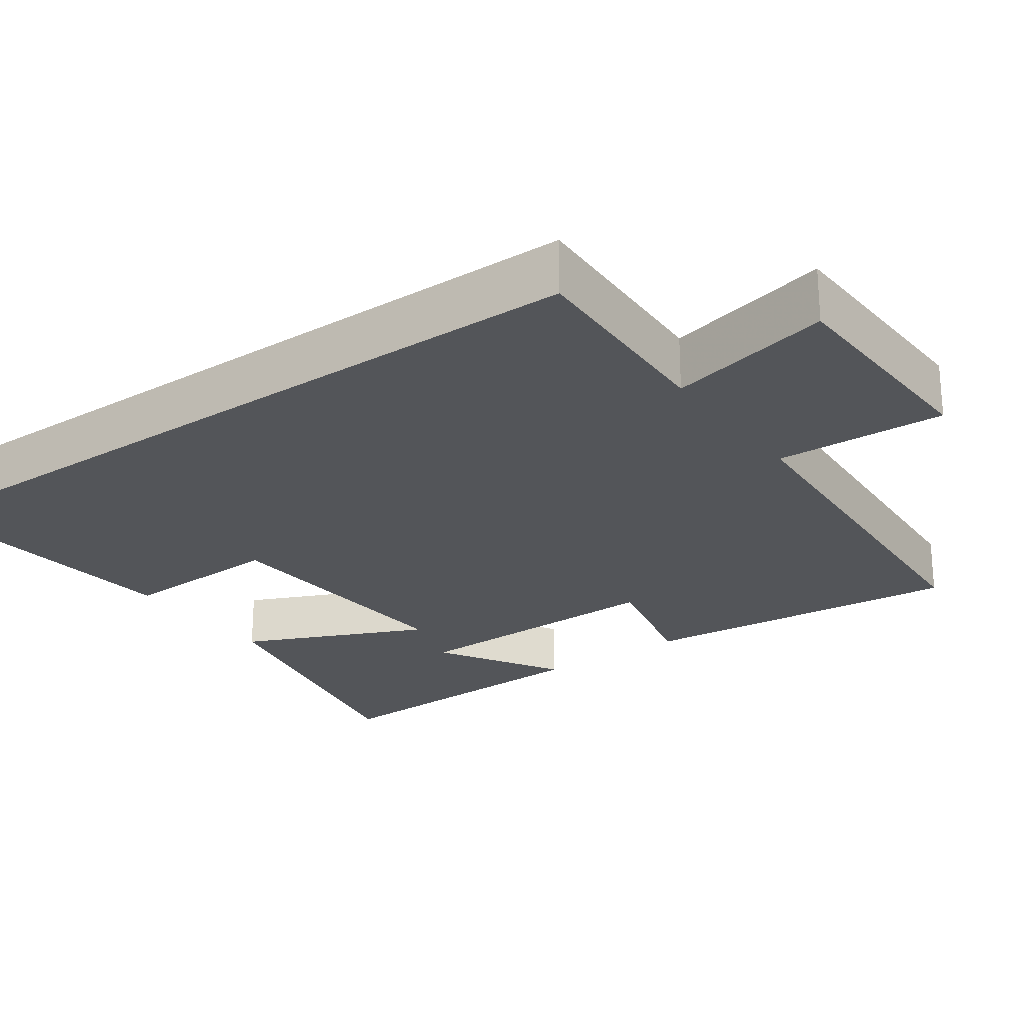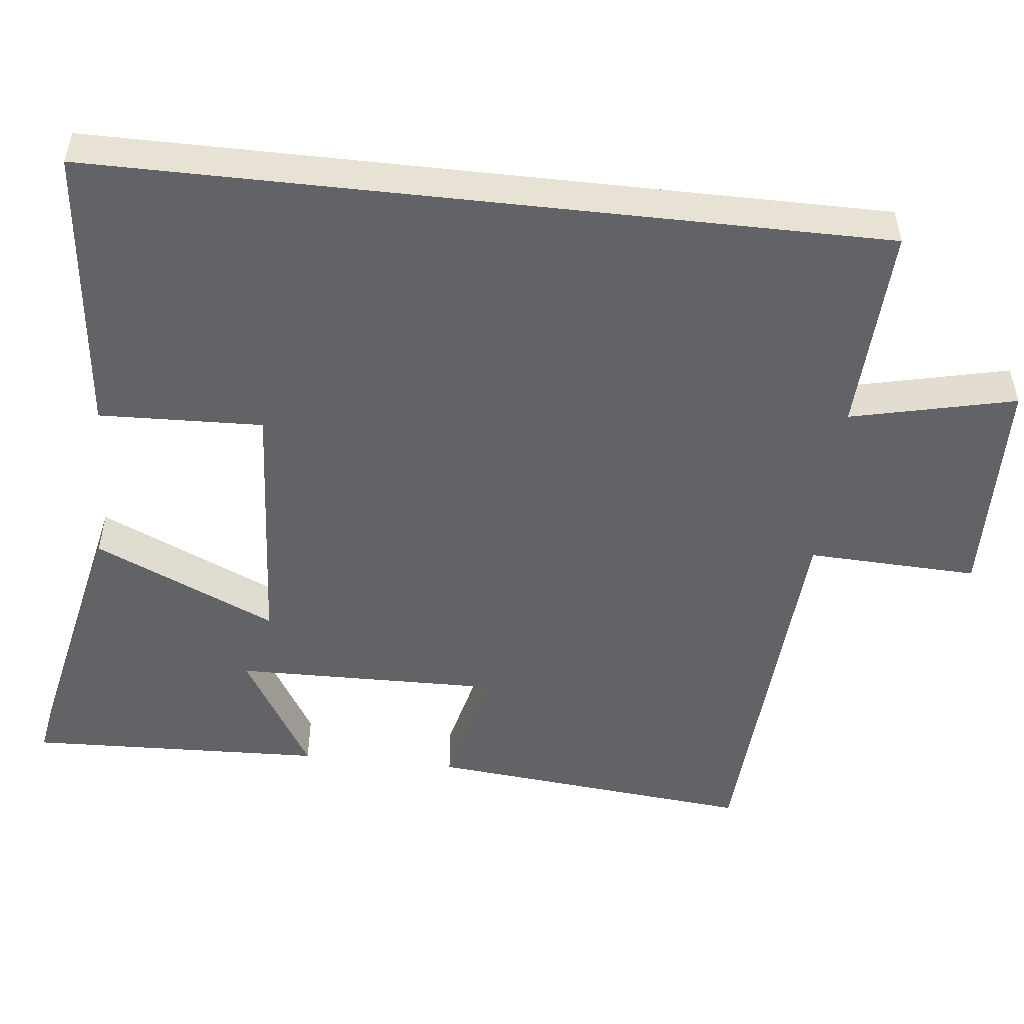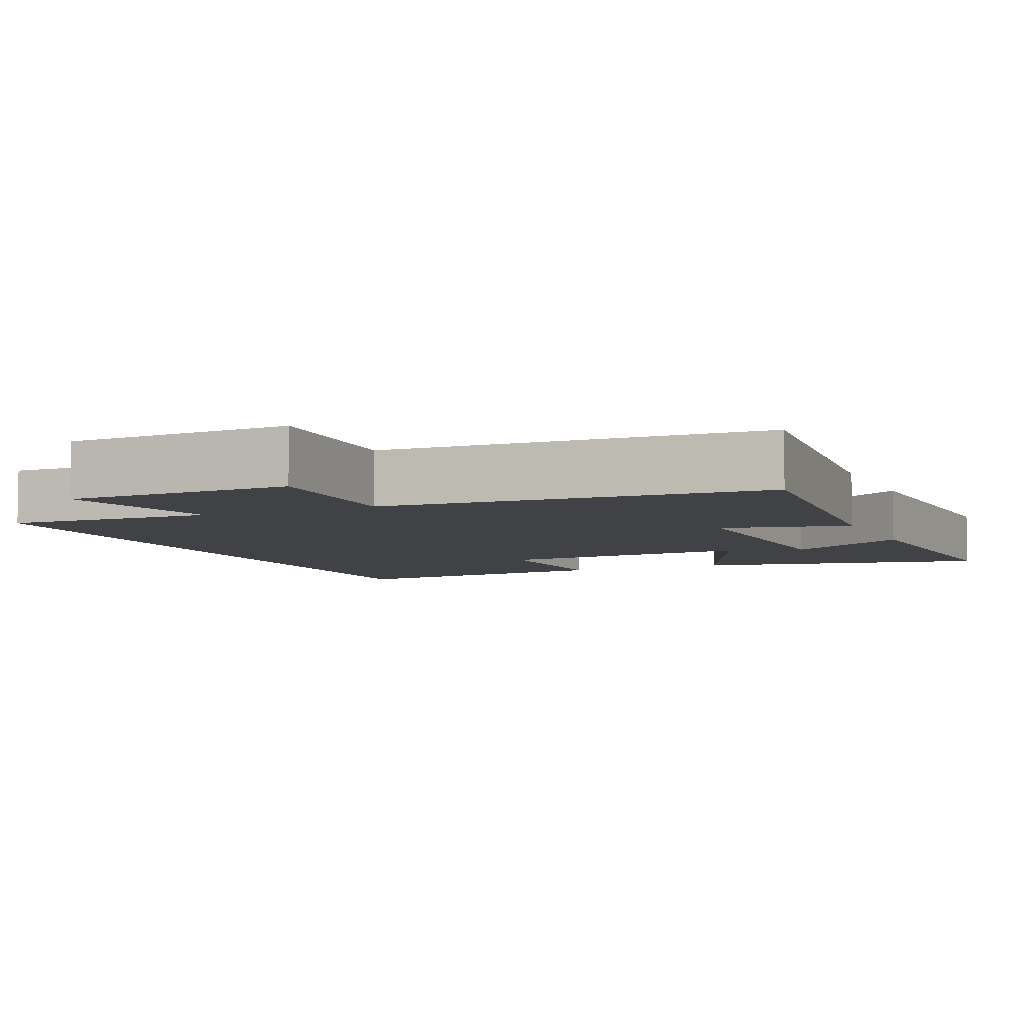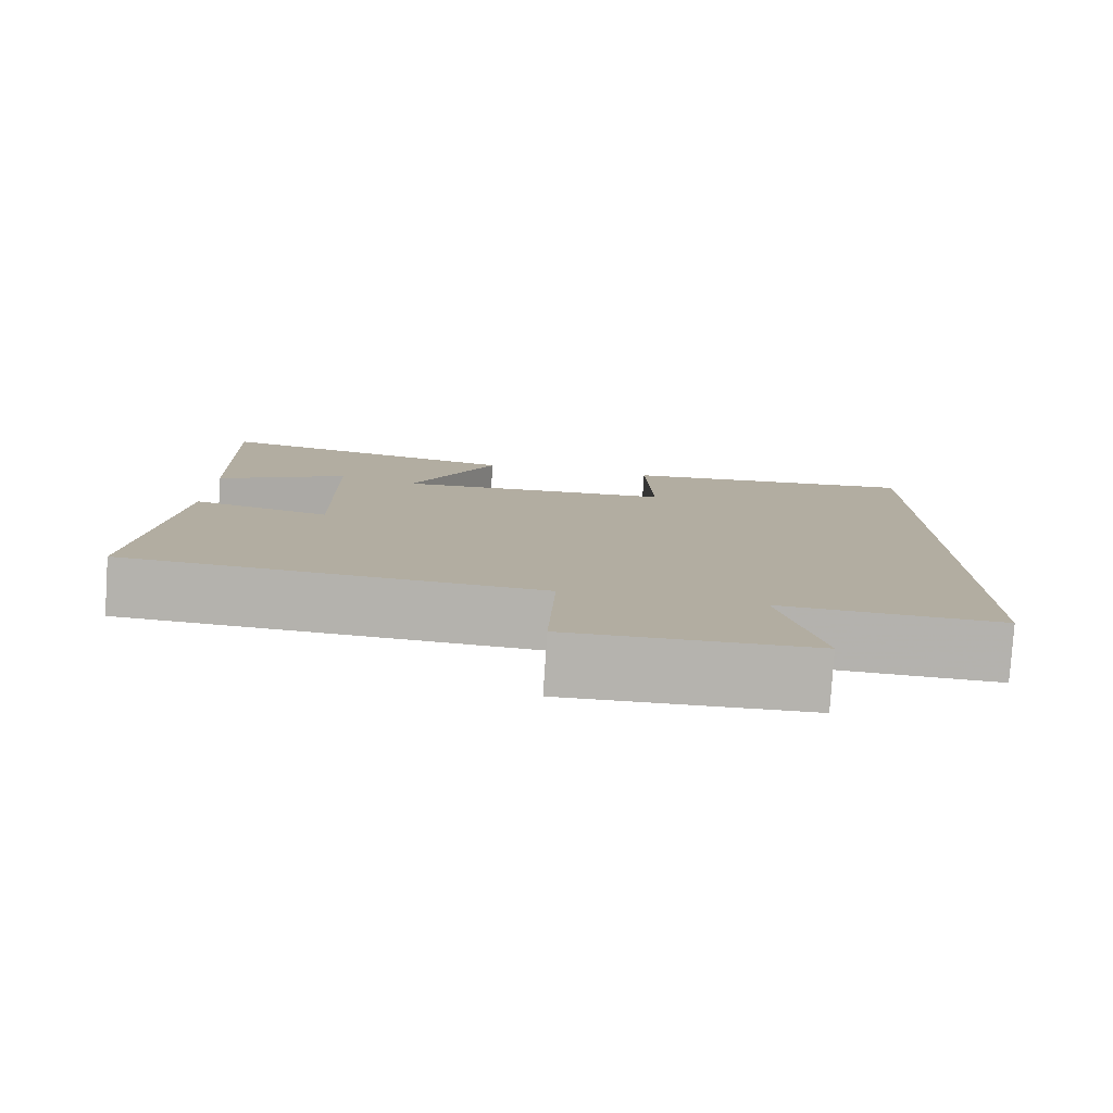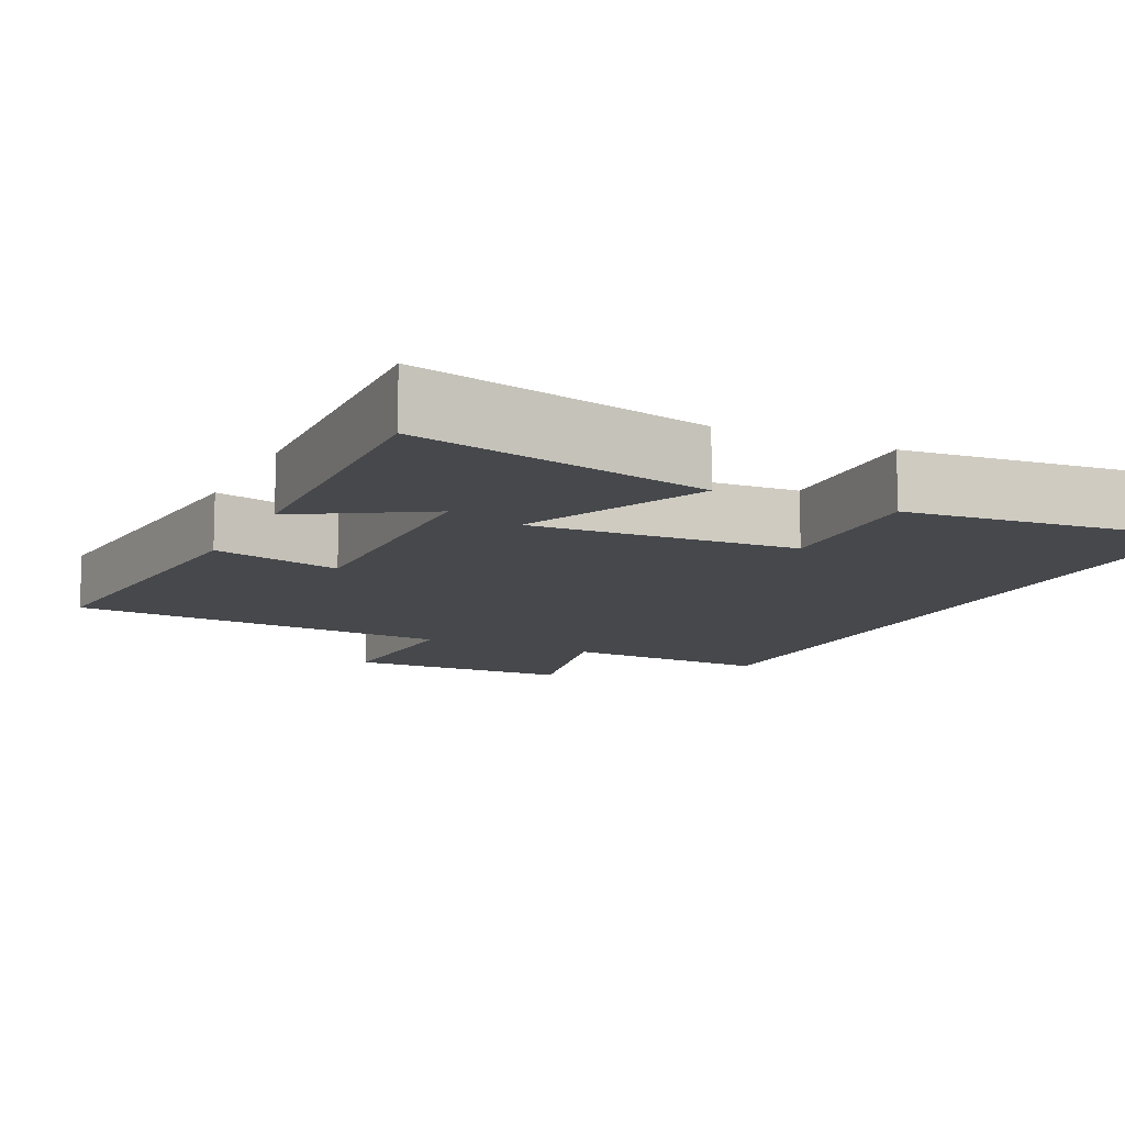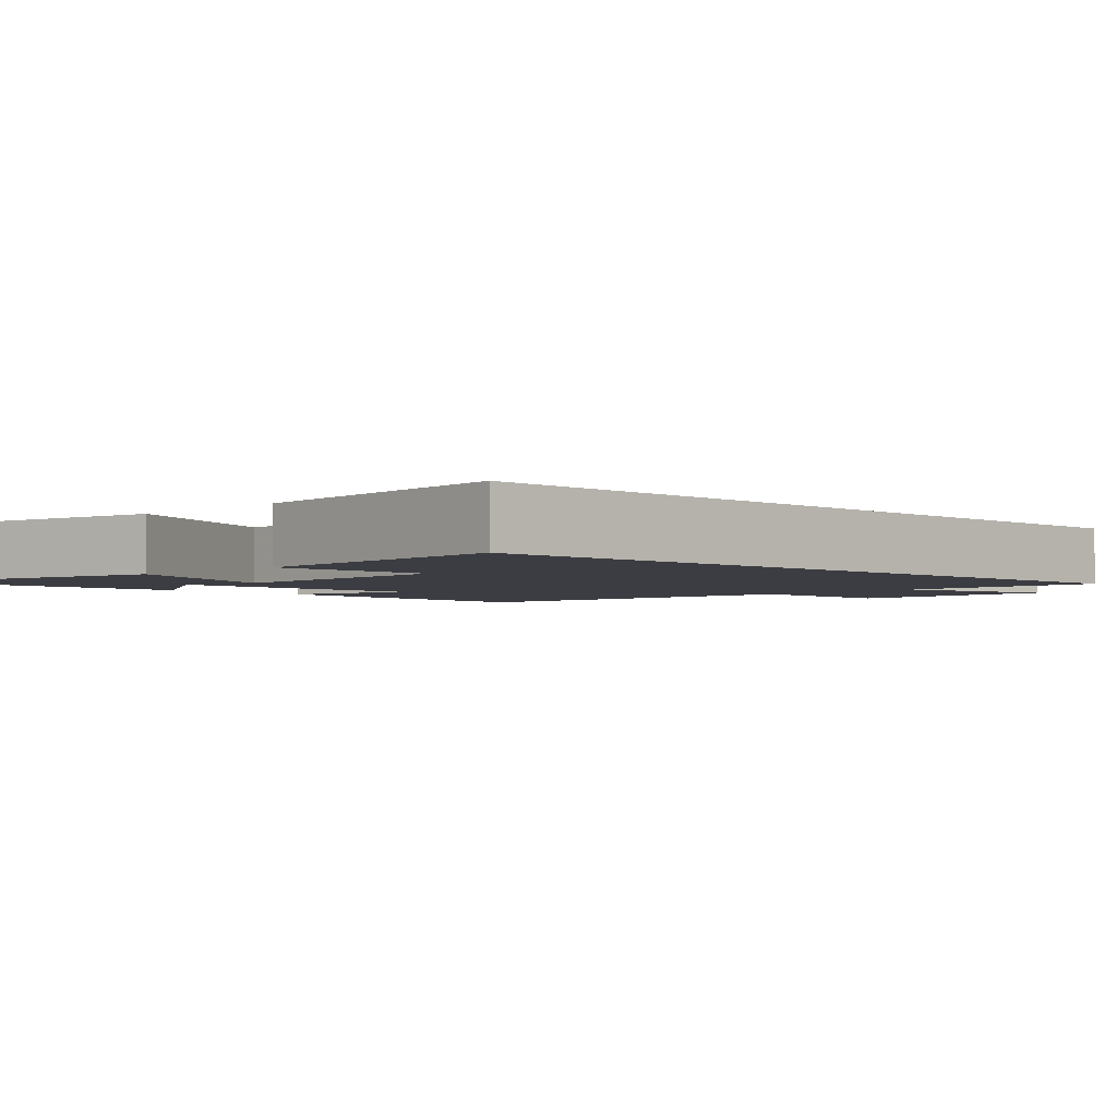
<metadata>
{"format":"obj","ext":"obj","renderer":"f3d","projection":"perspective","resolution":1024,"background":"white","views":[{"elev":-24.3,"azim":125.6,"up":"+Y"},{"elev":-51.0,"azim":83.7,"up":"+Y"},{"elev":-6.1,"azim":-156.0,"up":"+Y"},{"elev":-80.0,"azim":-3.8,"up":"+Z"},{"elev":-11.4,"azim":-25.8,"up":"+Y"},{"elev":-2.9,"azim":45.1,"up":"+Y"}]}
</metadata>
<code>
v -0.515 0.07 0.583
v -0.122 0.07 0.5
v -0.232 0.07 0.256
v 0.12 0.07 0.28
v 0.112 0.07 0.5
v 0.5 0.07 0.541
v 0.5 0.07 -0.512
v 0.22 0.07 -0.5
v 0.271 0.07 -0.721
v -0.033 0.07 -0.729
v -0.024 0.07 -0.5
v -0.542 0.07 -0.467
v -0.5 0.07 -0.03
v -0.328 0.07 -0.071
v -0.334 0.07 0.285
v -0.5 0.07 0.186
v -0.515 0 0.583
v -0.122 0 0.5
v -0.232 0 0.256
v 0.12 0 0.28
v 0.112 0 0.5
v 0.5 0 0.541
v 0.5 0 -0.512
v 0.22 0 -0.5
v 0.271 0 -0.721
v -0.033 0 -0.729
v -0.024 0 -0.5
v -0.542 0 -0.467
v -0.5 0 -0.03
v -0.328 0 -0.071
v -0.334 0 0.285
v -0.5 0 0.186
f 15 16 1 2
f 11 12 13 14
f 11 14 15
f 8 9 10 11
f 8 11 15
f 6 7 8
f 5 6 8
f 4 5 8
f 3 4 8
f 3 8 15
f 2 3 15
f 18 17 32 31
f 30 29 28 27
f 31 30 27
f 27 26 25 24
f 31 27 24
f 24 23 22
f 24 22 21
f 24 21 20
f 24 20 19
f 31 24 19
f 31 19 18
f 1 17 18 2
f 2 18 19 3
f 3 19 20 4
f 4 20 21 5
f 5 21 22 6
f 6 22 23 7
f 7 23 24 8
f 8 24 25 9
f 9 25 26 10
f 10 26 27 11
f 11 27 28 12
f 12 28 29 13
f 13 29 30 14
f 14 30 31 15
f 15 31 32 16
f 16 32 17 1

</code>
